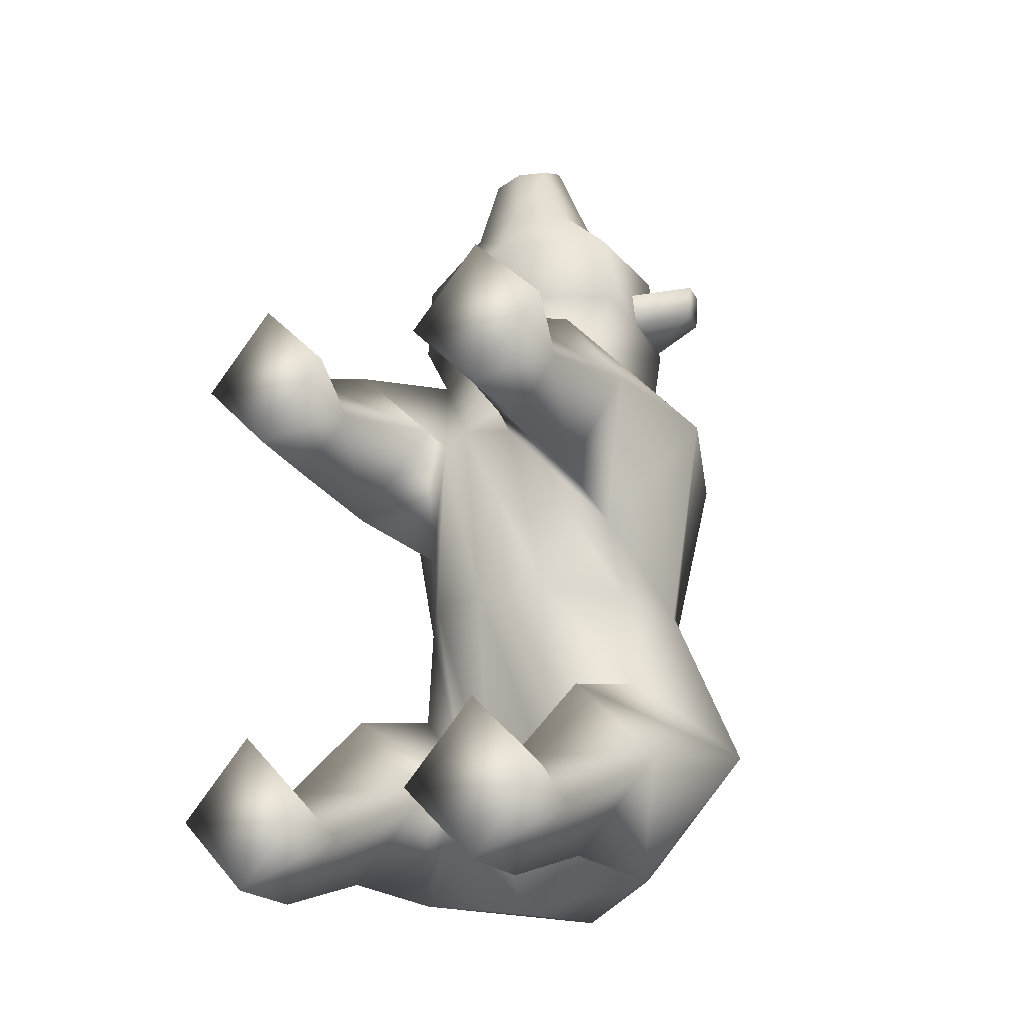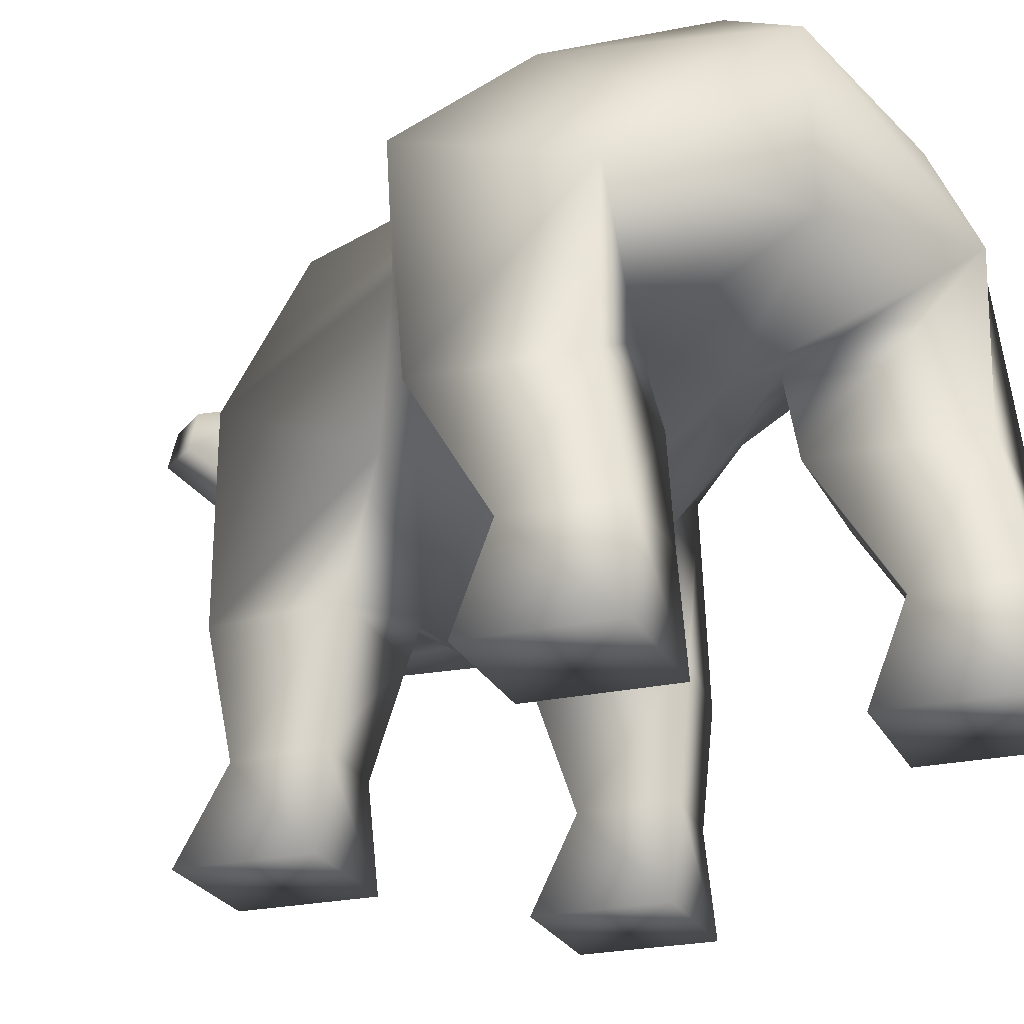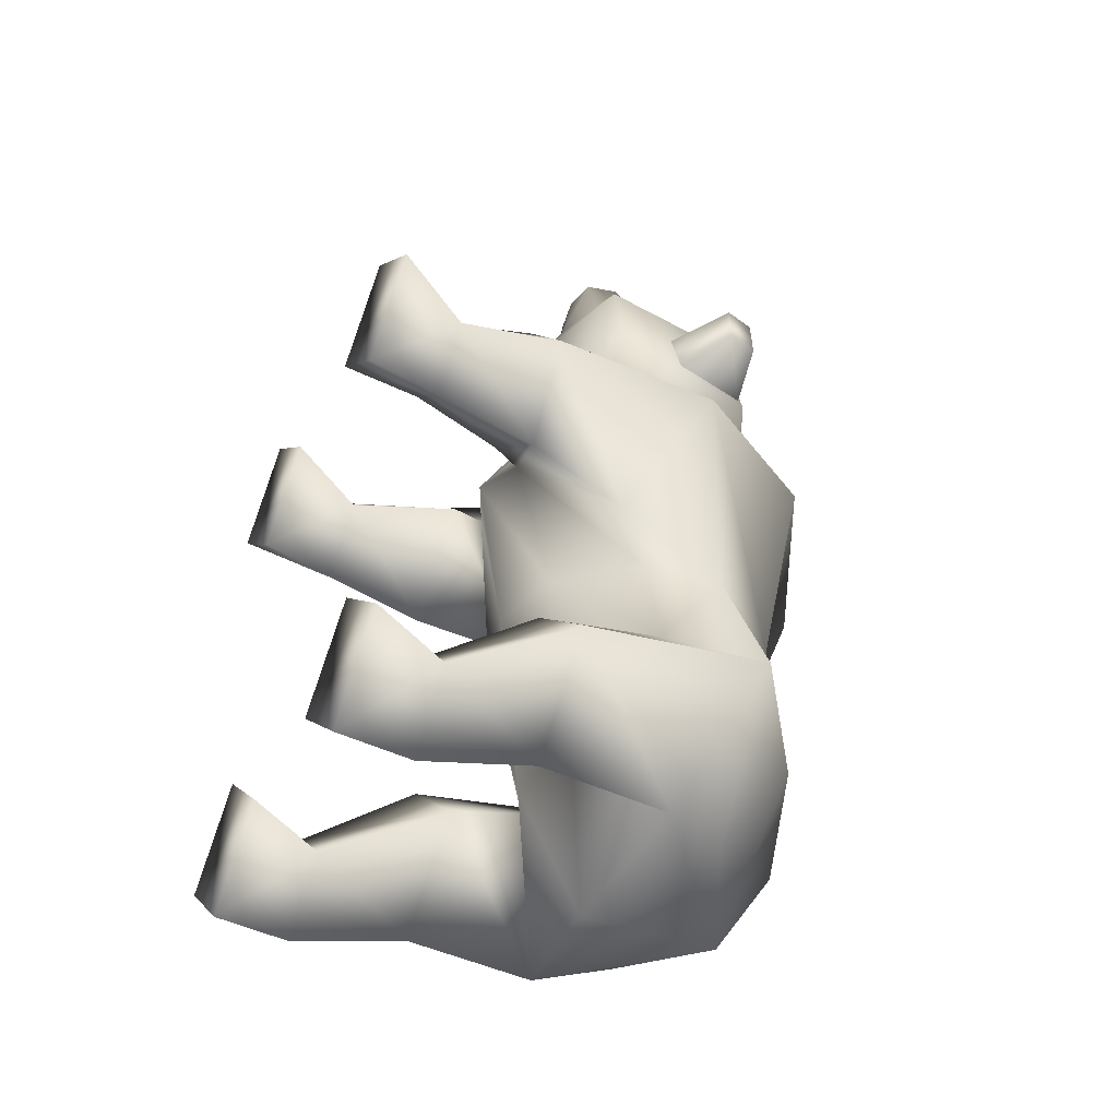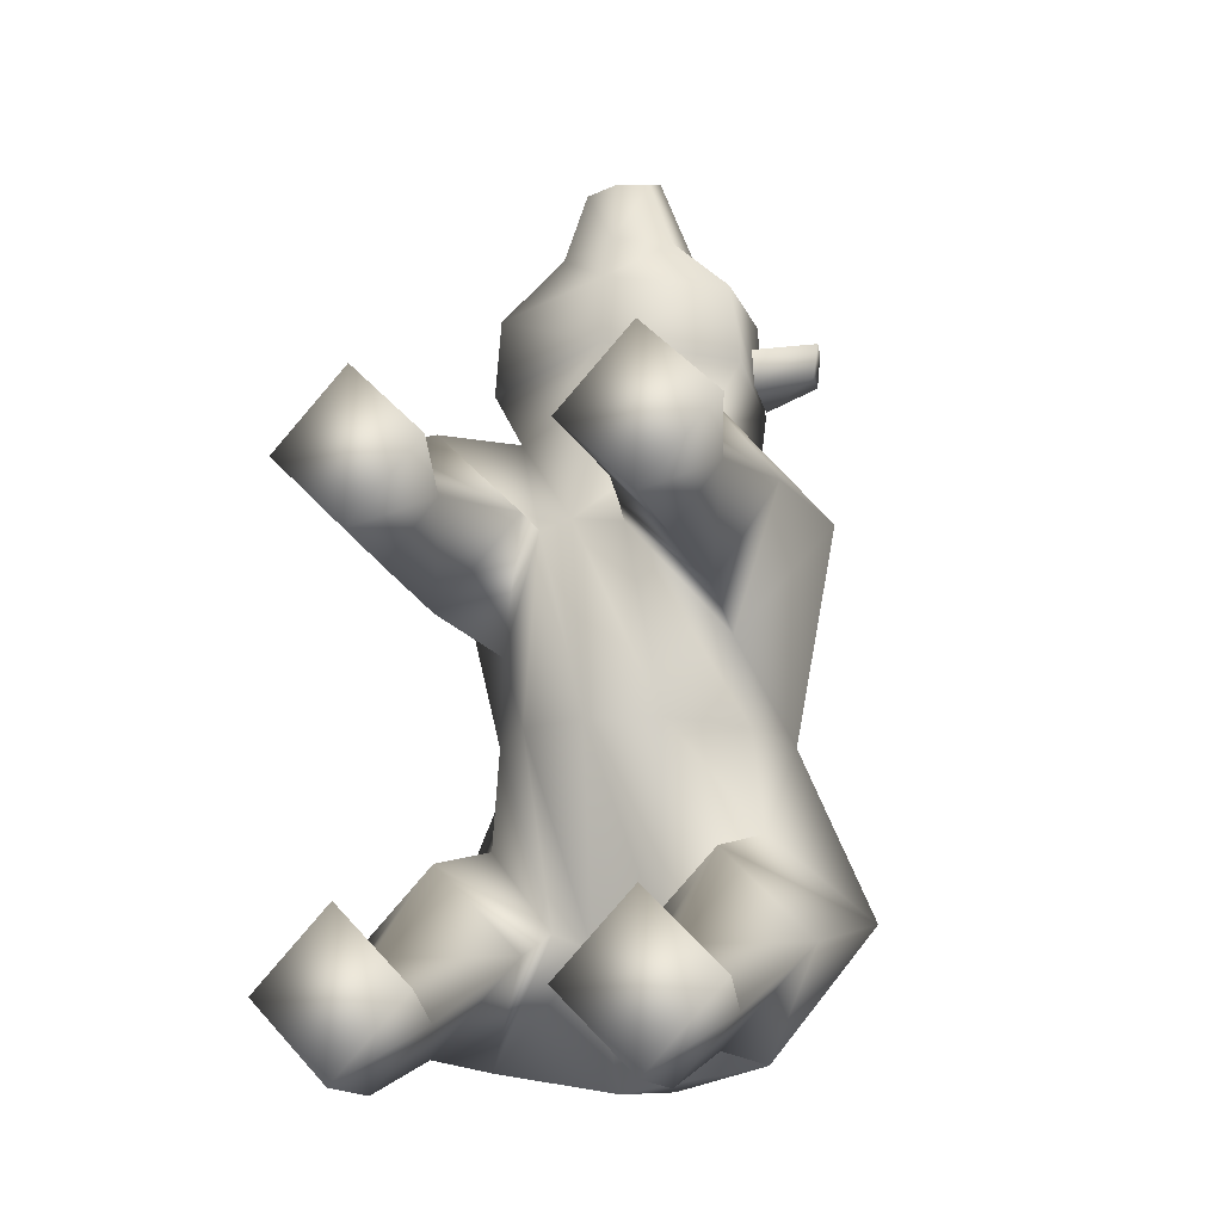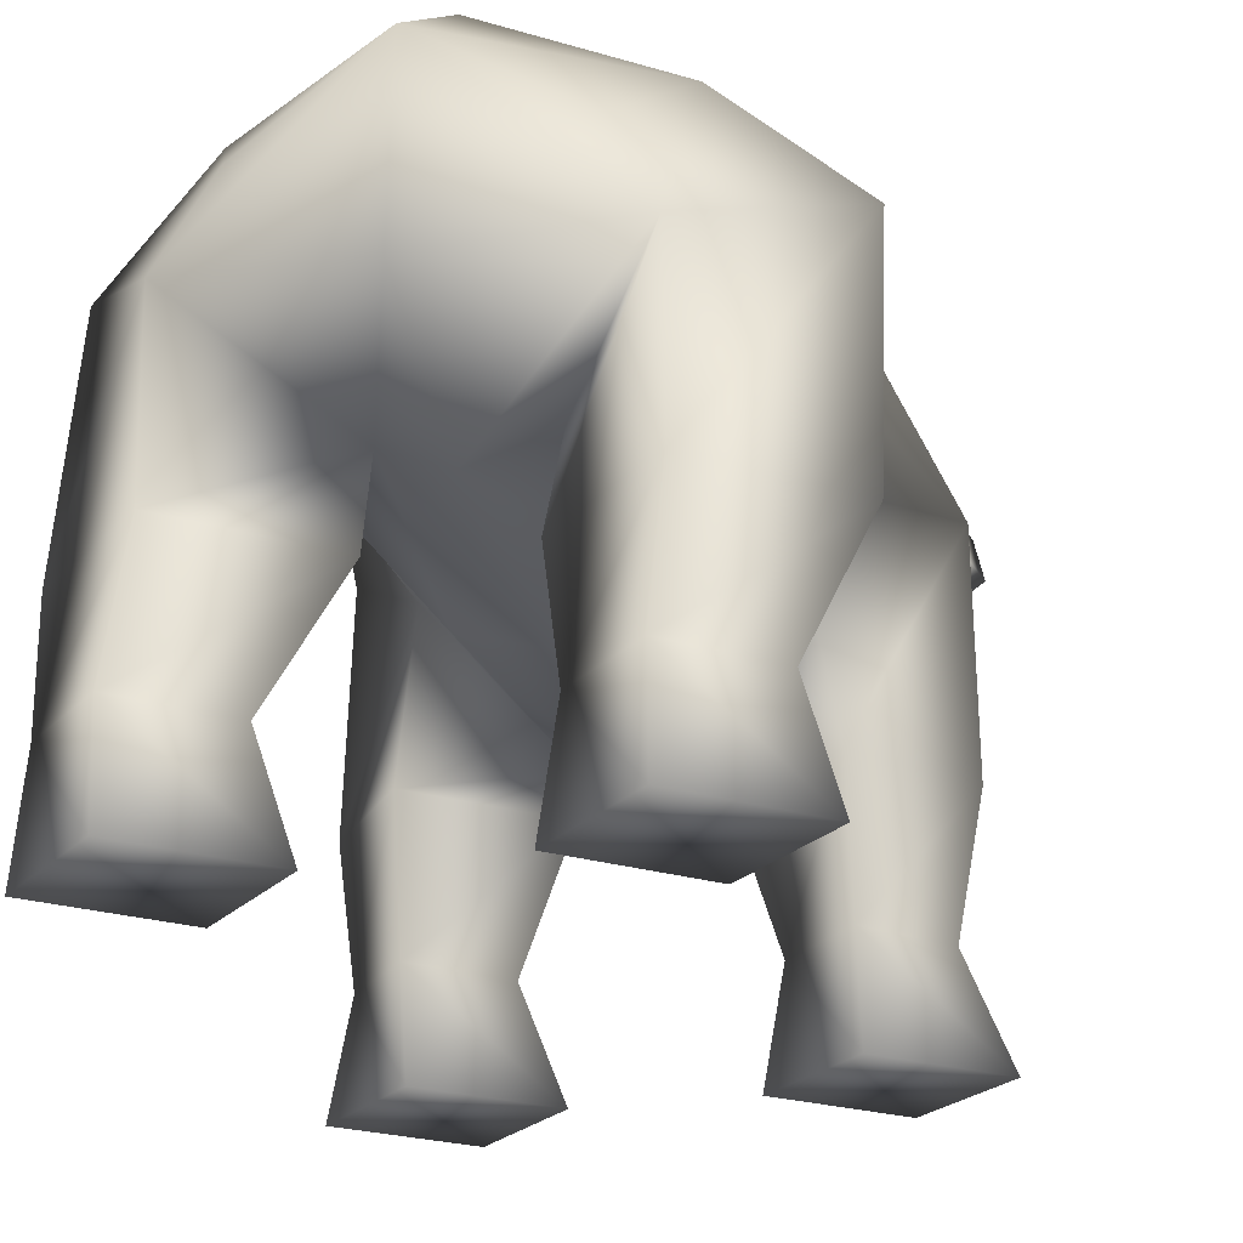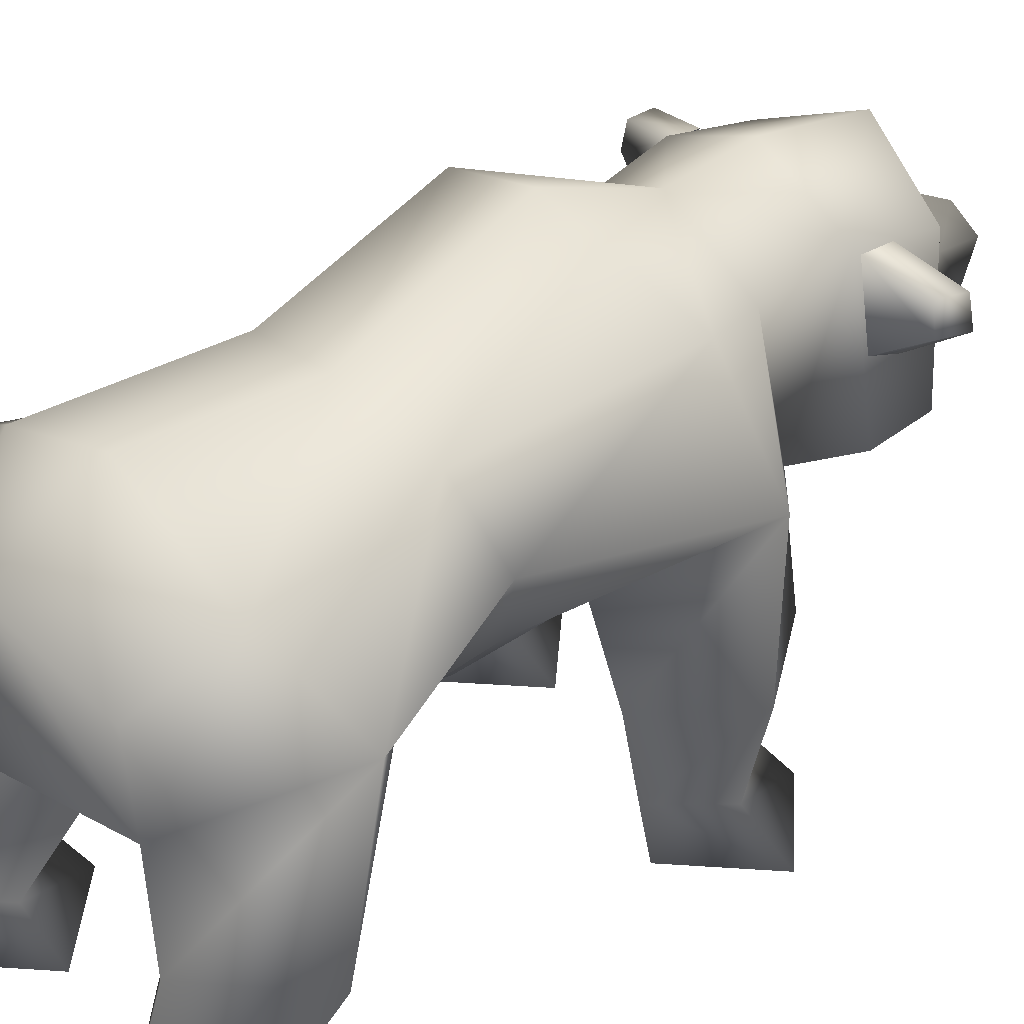
<metadata>
{"format":"obj","ext":"obj","renderer":"f3d","projection":"perspective","resolution":1024,"background":"white","views":[{"elev":-21.3,"azim":33.8,"up":"+Z"},{"elev":-23.9,"azim":155.2,"up":"+Y"},{"elev":-46.1,"azim":63.4,"up":"+Z"},{"elev":-14.8,"azim":22.8,"up":"+Z"},{"elev":-22.0,"azim":-164.7,"up":"+Y"},{"elev":38.8,"azim":-130.7,"up":"+Y"}]}
</metadata>
<code>
o Bear
v 0.4344 -0.01643 0.5041
v 0.6765 -0.01643 0.7453
v 0.4326 -0.01643 0.9849
v 0.1905 -0.01643 0.7436
v 0.4341 0.2102 0.4577
v 0.5885 0.2102 0.64
v 0.4328 0.2102 0.8211
v 0.2608 0.2102 0.6387
v 0.1547 0.5305 0.671
v 0.4325 0.5305 0.9478
v 0.64 0.5305 0.6729
v 0.4345 0.5305 0.3961
v -0.4294 0.5305 0.3961
v -0.1516 0.5305 0.6729
v -0.4314 0.5305 0.9478
v -0.637 0.5305 0.671
v -0.5854 0.2102 0.6388
v -0.4311 0.2102 0.8211
v -0.2577 0.2102 0.6401
v -0.4298 0.2102 0.4577
v -0.6734 -0.01643 0.7436
v -0.4313 -0.01643 0.9849
v -0.1875 -0.01643 0.7453
v -0.4296 -0.01643 0.5041
v -0.4296 -0.01643 -0.9932
v -0.1875 -0.01643 -0.7519
v -0.4313 -0.01643 -0.5124
v -0.6734 -0.01643 -0.7536
v -0.4298 0.2102 -1.003
v -0.2468 0.2102 -0.8204
v -0.4311 0.2102 -0.6393
v -0.6141 0.2102 -0.8217
v -0.7093 0.5603 -0.6111
v -0.4314 0.5603 -0.3343
v -0.1516 0.5603 -0.6091
v -0.4294 0.5603 -0.886
v 0.4345 0.5603 -0.886
v 0.7123 0.5603 -0.6091
v 0.4325 0.5603 -0.3343
v 0.1547 0.5603 -0.6111
v 0.2498 0.2102 -0.8217
v 0.4328 0.2102 -0.6393
v 0.6172 0.2102 -0.8204
v 0.4341 0.2102 -1.003
v 0.1905 -0.01643 -0.7536
v 0.4326 -0.01643 -0.5124
v 0.6765 -0.01643 -0.7519
v 0.4344 -0.01643 -0.9932
v -0.624 1.077 0.6927
v -0.3082 0.8653 1.004
v -0.1335 0.6171 0.6383
v -0.3691 0.8757 0.3355
v 0.3734 0.8767 0.3355
v 0.627 1.077 0.6957
v 0.3059 0.8649 1.004
v 0.1366 0.6171 0.6366
v 0.1674 0.7955 -0.5232
v 0.4368 0.9493 -0.2436
v 0.707 1.144 -0.4951
v 0.4325 0.9618 -0.8989
v -0.4278 0.9607 -0.8989
v -0.1643 0.7955 -0.5205
v -0.4352 0.9504 -0.2436
v -0.7039 1.144 -0.4981
v 0.000559 0.5484 0.6411
v 0.000559 0.7056 -0.5861
v -0.2179 0.6978 0.07047
v -0.4021 0.9306 0.06781
v 0.2209 0.6978 0.06782
v 0.4051 0.9305 0.06781
v 0.000559 0.6368 0.0691
v 0.4694 1.152 0.04155
v -0.4665 1.152 0.04155
v 0.000467 0.9059 -0.9718
v -0.3226 1.39 -0.02595
v 0.3256 1.389 -0.02595
v -0.4223 1.358 -0.6045
v 0.4254 1.359 -0.6017
v 0.4413 1.482 0.6231
v -0.4386 1.482 0.6197
v 0.000449 1.693 0.4995
v 0.000467 1.545 -0.6211
v 0.000559 1.475 -0.06503
v 0.000467 1.341 -0.9426
v 0.3256 1.177 -0.8546
v -0.3225 1.176 -0.8567
v 0.000449 1.532 0.879
v 0.286 1.358 0.901
v 0.000559 0.8045 1.108
v -0.2923 1.358 0.901
v -0.172 1.113 1.646
v -0.000326 0.853 1.637
v 0.1673 1.113 1.646
v -0.000326 1.211 1.649
v 0.182 0.9007 1.61
v -0.1845 0.9009 1.61
v -0.1072 0.907 1.82
v 0.1047 0.9069 1.82
v -0.000735 1.08 1.874
v 0.09615 1.024 1.872
v -0.000735 0.8904 1.835
v -0.09993 1.024 1.872
v -0.3828 0.8645 1.423
v 0.3805 0.8639 1.423
v 0.000921 1.472 1.544
v 0.3058 1.332 1.468
v 0.00092 0.7797 1.482
v -0.3131 1.332 1.468
v -0.312 1.404 1.18
v 0.00092 0.7615 1.263
v 0.3047 1.404 1.18
v 0.000921 1.55 1.169
v 0.4084 0.8805 1.183
v -0.4107 0.8811 1.183
v 0.3702 1.088 1.297
v 0.3158 1.372 1.298
v 0.5188 1.32 1.339
v 0.5422 1.223 1.339
v 0.5215 1.237 1.234
v 0.5023 1.336 1.235
v 0.3147 1.38 1.193
v 0.364 1.126 1.192
v -0.3703 1.126 1.192
v -0.321 1.38 1.193
v -0.5086 1.336 1.235
v -0.5279 1.237 1.234
v -0.5485 1.223 1.339
v -0.5251 1.32 1.339
v -0.3222 1.372 1.298
v -0.3765 1.088 1.297
f 1 2 3 4
f 1 5 6 2
f 2 6 7 3
f 3 7 8 4
f 5 1 4 8
f 5 8 9 12
f 8 7 10 9
f 7 6 11 10
f 6 5 12 11
f 19 20 13 14
f 18 19 14 15
f 17 18 15 16
f 20 17 16 13
f 20 24 21 17
f 22 18 17 21
f 23 19 18 22
f 24 20 19 23
f 24 23 22 21
f 25 26 27 28
f 25 29 30 26
f 26 30 31 27
f 27 31 32 28
f 29 25 28 32
f 29 32 33 36
f 32 31 34 33
f 31 30 35 34
f 30 29 36 35
f 43 44 37 38
f 42 43 38 39
f 41 42 39 40
f 44 41 40 37
f 44 48 45 41
f 46 42 41 45
f 47 43 42 46
f 48 44 43 47
f 48 47 46 45
f 13 16 49 52
f 16 15 50 49
f 15 14 51 50
f 14 13 52 51
f 11 12 53 54
f 10 11 54 55
f 9 10 55 56
f 12 9 56 53
f 37 40 57 60
f 40 39 58 57
f 39 38 59 58
f 38 37 60 59
f 35 36 61 62
f 34 35 62 63
f 33 34 63 64
f 36 33 64 61
f 52 68 67 51
f 68 63 62 67
f 56 69 70 53
f 69 57 58 70
f 51 67 71 65
f 67 62 66 71
f 65 71 69 56
f 71 66 57 69
f 63 68 73 64
f 49 73 68 52
f 53 70 72 54
f 58 59 72 70
f 57 66 74 60
f 61 74 66 62
f 72 59 78 76
f 54 72 76 79
f 73 49 80 75
f 64 73 75 77
f 77 75 83 82
f 75 80 81 83
f 79 76 83 81
f 76 78 82 83
f 78 85 84 82
f 77 82 84 86
f 59 60 85 78
f 60 74 84 85
f 61 86 84 74
f 61 64 77 86
f 54 79 88 55
f 79 81 87 88
f 80 90 87 81
f 49 50 90 80
f 50 51 65 89
f 55 89 65 56
f 93 94 99 100
f 91 102 99 94
f 91 96 97 102
f 92 101 97 96
f 92 95 98 101
f 93 100 98 95
f 94 93 106 105
f 94 105 108 91
f 96 91 108 103
f 96 103 107 92
f 95 92 107 104
f 95 104 106 93
f 104 113 111 106
f 104 107 110 113
f 103 114 110 107
f 103 108 109 114
f 105 112 109 108
f 105 106 111 112
f 87 90 109 112
f 87 112 111 88
f 50 114 109 90
f 50 89 110 114
f 55 113 110 89
f 55 88 111 113
f 97 101 99 102
f 99 101 98 100
f 116 115 118 117
f 116 117 120 121
f 117 118 119 120
f 118 115 122 119
f 119 122 121 120
f 126 125 124 123
f 127 126 123 130
f 128 125 126 127
f 129 124 125 128
f 129 128 127 130

</code>
